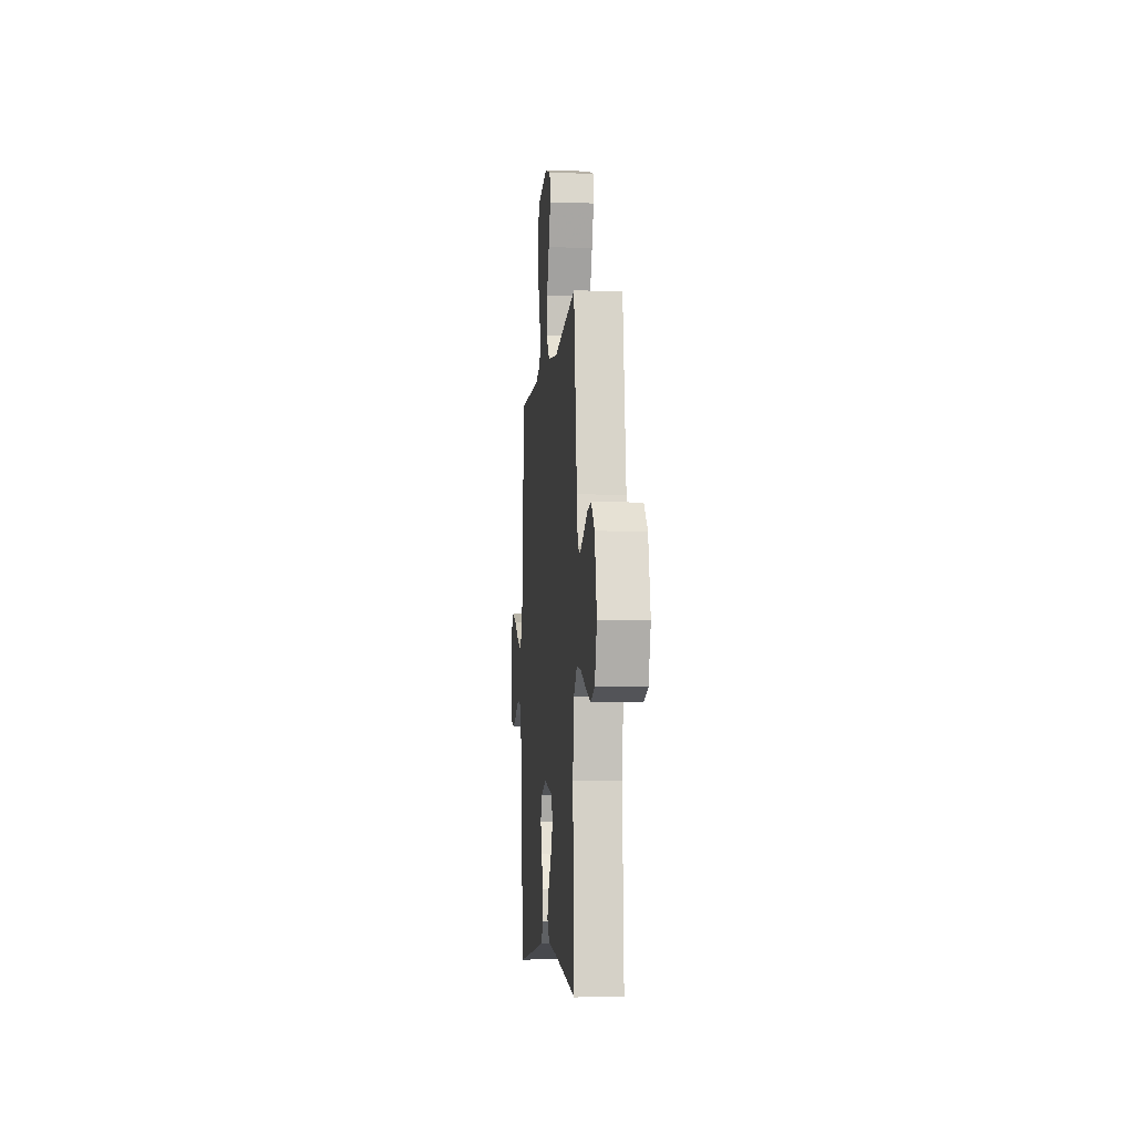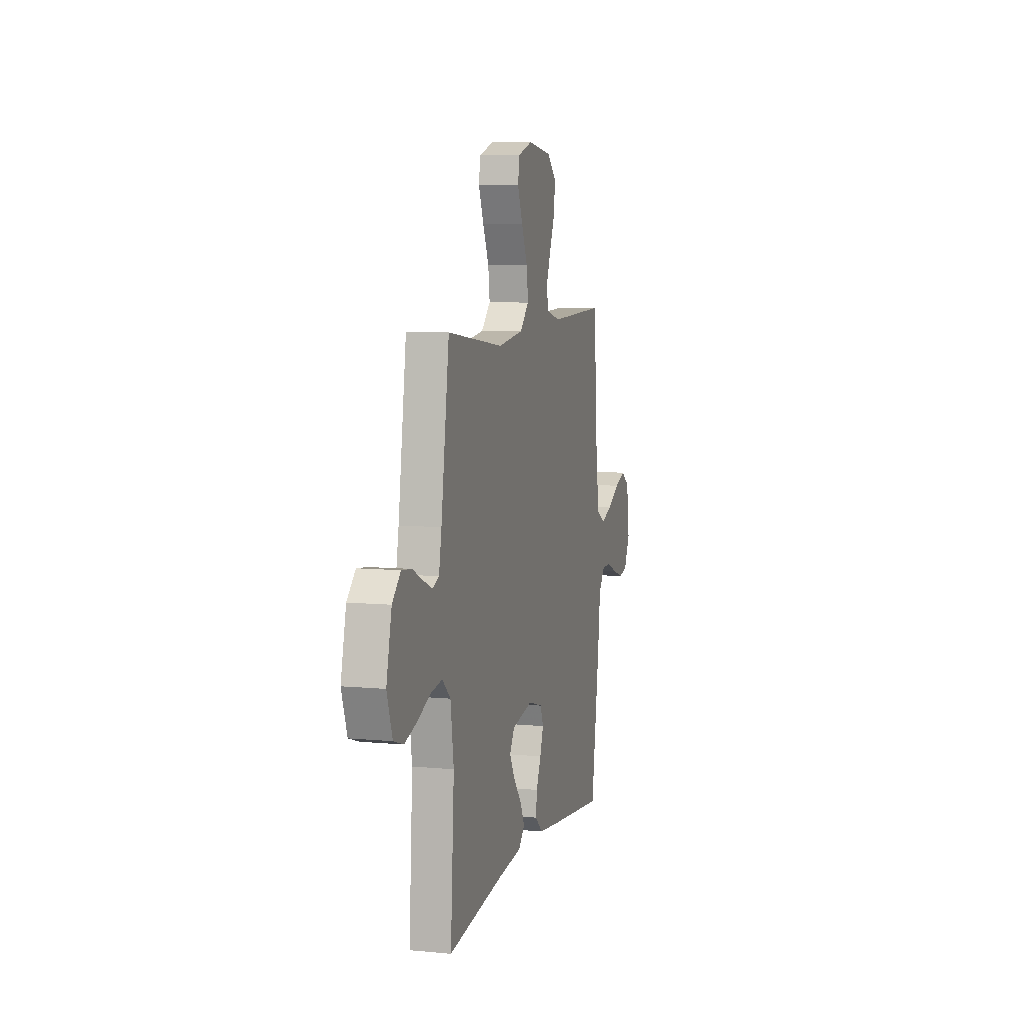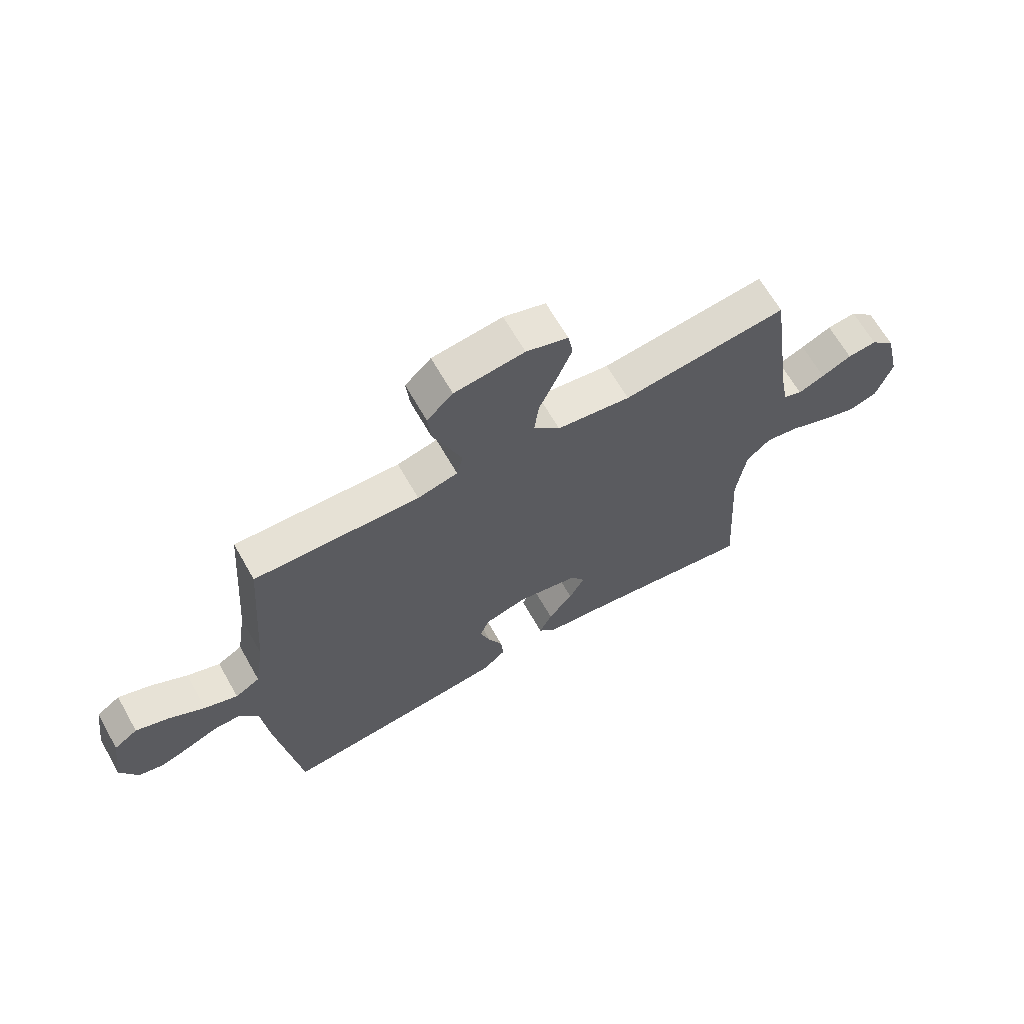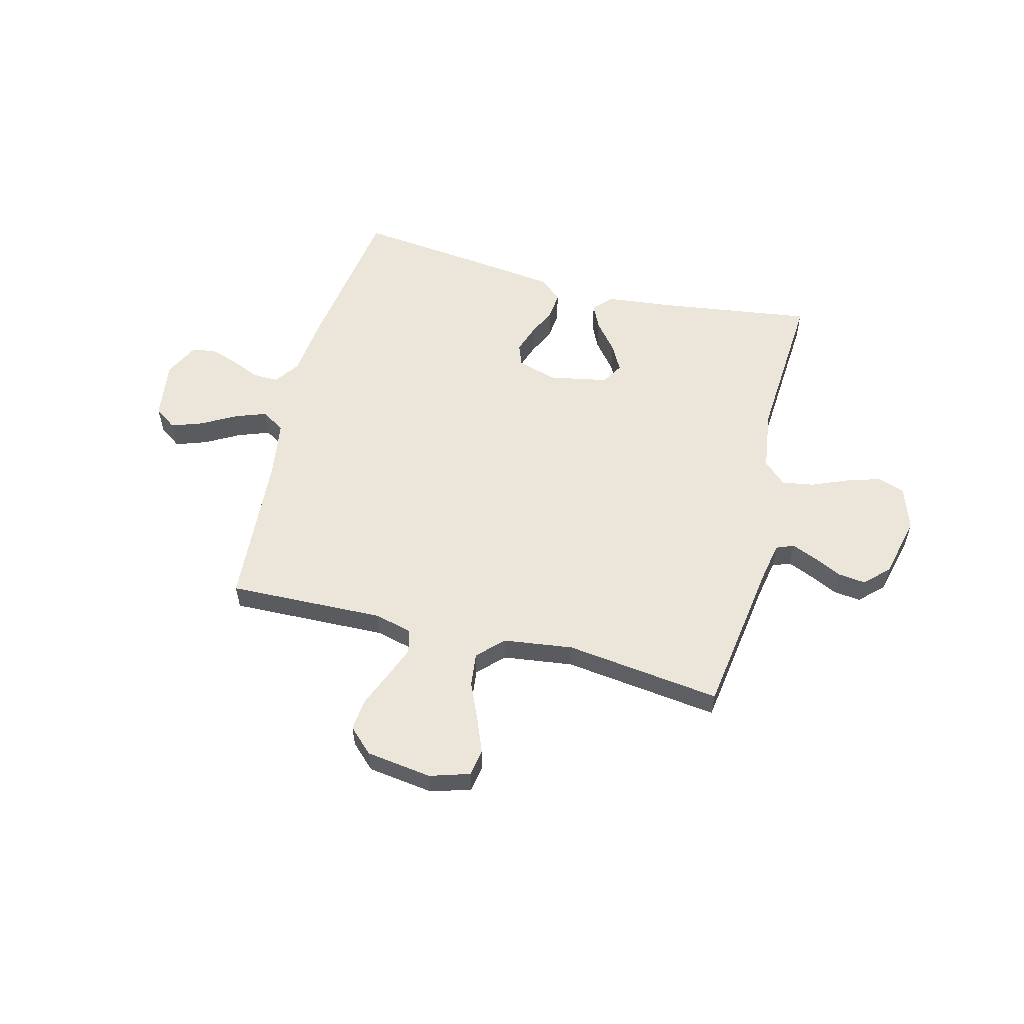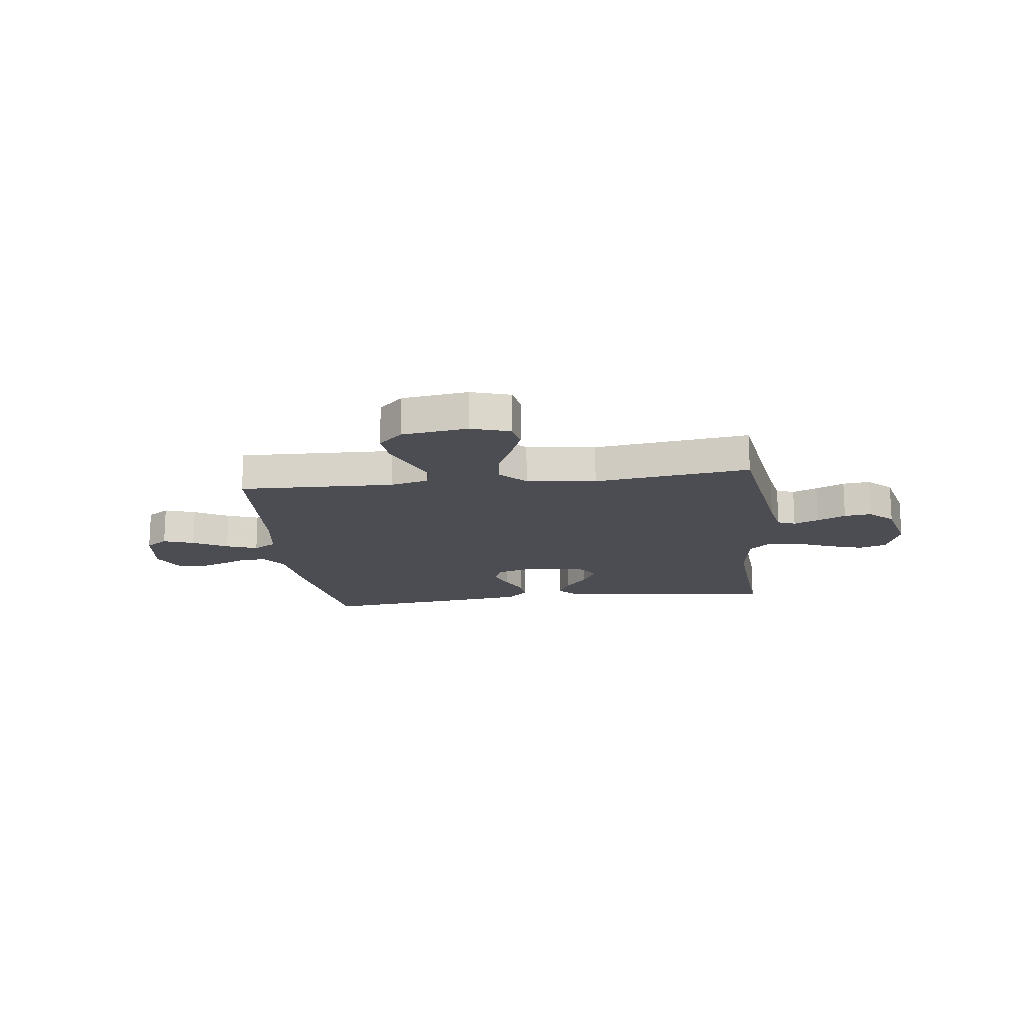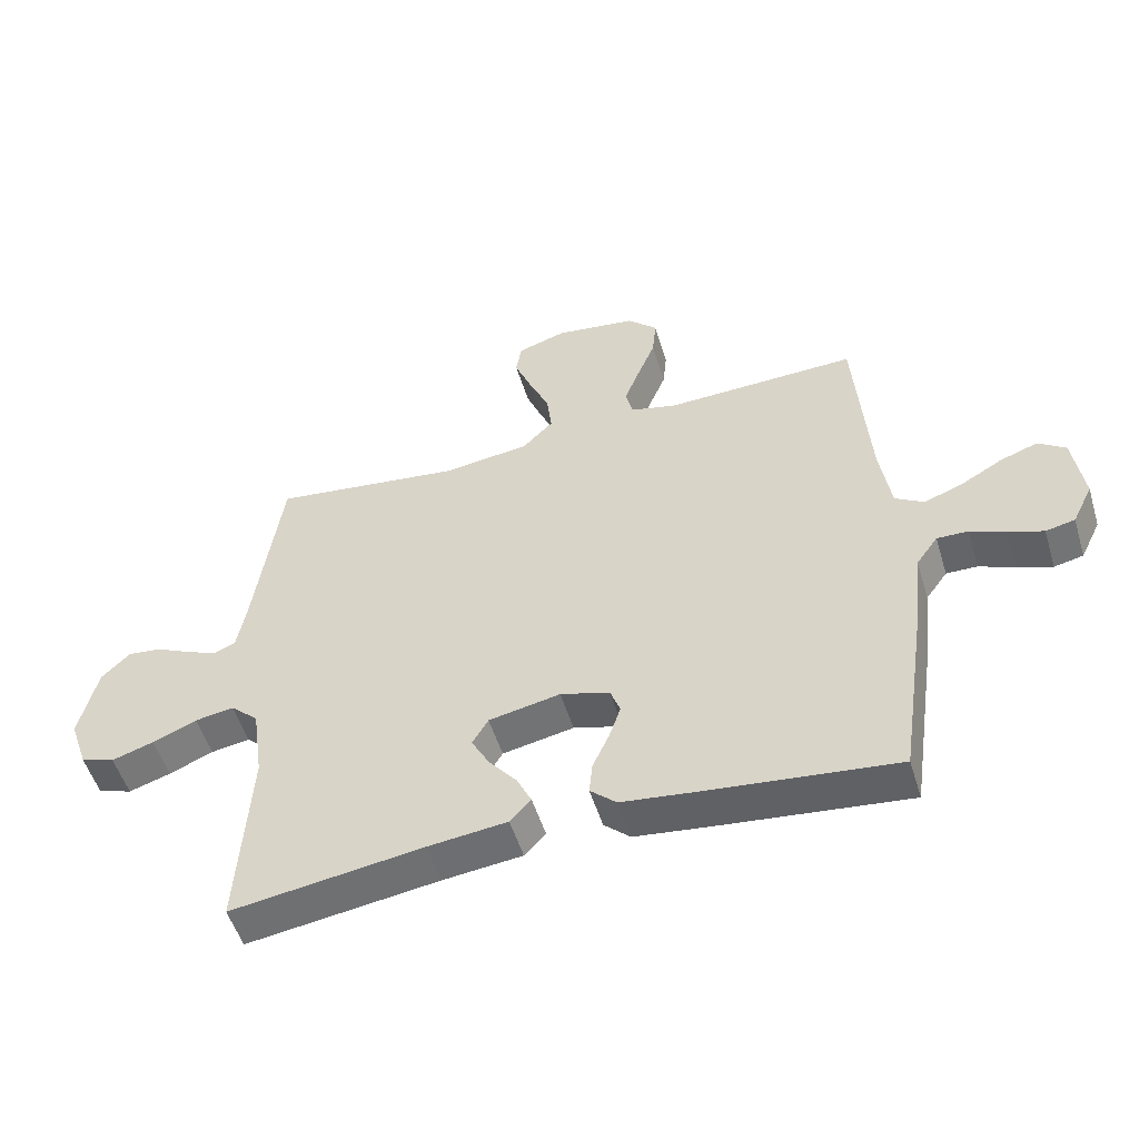
<metadata>
{"format":"obj","ext":"obj","renderer":"f3d","projection":"perspective","resolution":1024,"background":"white","views":[{"elev":-5.9,"azim":84.9,"up":"+Z"},{"elev":7.4,"azim":105.2,"up":"+Z"},{"elev":65.6,"azim":-29.6,"up":"+Z"},{"elev":56.5,"azim":14.5,"up":"+Y"},{"elev":-16.4,"azim":7.2,"up":"+Y"},{"elev":-52.1,"azim":-163.1,"up":"+Z"}]}
</metadata>
<code>
v 0.5 0.07 0.5
v 0.543 0.07 0.2
v 0.557 0.07 0.125
v 0.591 0.07 0.111
v 0.639 0.07 0.131
v 0.694 0.07 0.157
v 0.747 0.07 0.163
v 0.792 0.07 0.119
v 0.82 0.07 0
v 0.791 0.07 -0.084
v 0.738 0.07 -0.101
v 0.672 0.07 -0.08
v 0.603 0.07 -0.051
v 0.542 0.07 -0.041
v 0.498 0.07 -0.081
v 0.481 0.07 -0.2
v 0.5 0.07 -0.5
v 0.2 0.07 -0.457
v 0.075 0.07 -0.443
v 0.042 0.07 -0.408
v 0.065 0.07 -0.36
v 0.109 0.07 -0.306
v 0.137 0.07 -0.255
v 0.112 0.07 -0.213
v 0 0.07 -0.191
v -0.077 0.07 -0.213
v -0.093 0.07 -0.255
v -0.075 0.07 -0.308
v -0.049 0.07 -0.365
v -0.044 0.07 -0.416
v -0.085 0.07 -0.453
v -0.2 0.07 -0.467
v -0.5 0.07 -0.5
v -0.544 0.07 -0.2
v -0.557 0.07 -0.079
v -0.591 0.07 -0.032
v -0.64 0.07 -0.033
v -0.695 0.07 -0.056
v -0.75 0.07 -0.075
v -0.796 0.07 -0.065
v -0.828 0.07 0
v -0.812 0.07 0.113
v -0.769 0.07 0.143
v -0.71 0.07 0.122
v -0.644 0.07 0.085
v -0.584 0.07 0.063
v -0.539 0.07 0.09
v -0.522 0.07 0.2
v -0.5 0.07 0.5
v -0.2 0.07 0.49
v -0.127 0.07 0.508
v -0.116 0.07 0.554
v -0.14 0.07 0.616
v -0.168 0.07 0.684
v -0.174 0.07 0.746
v -0.127 0.07 0.791
v 0 0.07 0.808
v 0.076 0.07 0.784
v 0.085 0.07 0.733
v 0.058 0.07 0.666
v 0.026 0.07 0.594
v 0.018 0.07 0.529
v 0.066 0.07 0.481
v 0.2 0.07 0.463
v 0.5 0 0.5
v 0.543 0 0.2
v 0.557 0 0.125
v 0.591 0 0.111
v 0.639 0 0.131
v 0.694 0 0.157
v 0.747 0 0.163
v 0.792 0 0.119
v 0.82 0 0
v 0.791 0 -0.084
v 0.738 0 -0.101
v 0.672 0 -0.08
v 0.603 0 -0.051
v 0.542 0 -0.041
v 0.498 0 -0.081
v 0.481 0 -0.2
v 0.5 0 -0.5
v 0.2 0 -0.457
v 0.075 0 -0.443
v 0.042 0 -0.408
v 0.065 0 -0.36
v 0.109 0 -0.306
v 0.137 0 -0.255
v 0.112 0 -0.213
v 0 0 -0.191
v -0.077 0 -0.213
v -0.093 0 -0.255
v -0.075 0 -0.308
v -0.049 0 -0.365
v -0.044 0 -0.416
v -0.085 0 -0.453
v -0.2 0 -0.467
v -0.5 0 -0.5
v -0.544 0 -0.2
v -0.557 0 -0.079
v -0.591 0 -0.032
v -0.64 0 -0.033
v -0.695 0 -0.056
v -0.75 0 -0.075
v -0.796 0 -0.065
v -0.828 0 0
v -0.812 0 0.113
v -0.769 0 0.143
v -0.71 0 0.122
v -0.644 0 0.085
v -0.584 0 0.063
v -0.539 0 0.09
v -0.522 0 0.2
v -0.5 0 0.5
v -0.2 0 0.49
v -0.127 0 0.508
v -0.116 0 0.554
v -0.14 0 0.616
v -0.168 0 0.684
v -0.174 0 0.746
v -0.127 0 0.791
v 0 0 0.808
v 0.076 0 0.784
v 0.085 0 0.733
v 0.058 0 0.666
v 0.026 0 0.594
v 0.018 0 0.529
v 0.066 0 0.481
v 0.2 0 0.463
f 58 59 60 61
f 56 57 58 61
f 56 61 62
f 53 54 55 56
f 52 53 56 62
f 51 52 62 63
f 48 49 50
f 47 48 50 51
f 42 43 44 45
f 42 45 46
f 41 42 46
f 40 41 46
f 37 38 39 40
f 37 40 46 47
f 32 33 34 35
f 32 35 36
f 31 32 36
f 28 29 30 31
f 27 28 31 36
f 26 27 36
f 25 26 36
f 24 25 36
f 19 20 21 22
f 18 19 22 23
f 16 17 18 23
f 15 16 23 24
f 10 11 12 13
f 8 9 10 13
f 8 13 14
f 5 6 7 8
f 4 5 8 14
f 3 4 14 15
f 64 1 2
f 63 64 2 3
f 36 37 47 51
f 24 36 51 63
f 3 15 24 63
f 125 124 123 122
f 125 122 121 120
f 126 125 120
f 120 119 118 117
f 126 120 117 116
f 127 126 116 115
f 114 113 112
f 115 114 112 111
f 109 108 107 106
f 110 109 106
f 110 106 105
f 110 105 104
f 104 103 102 101
f 111 110 104 101
f 99 98 97 96
f 100 99 96
f 100 96 95
f 95 94 93 92
f 100 95 92 91
f 100 91 90
f 100 90 89
f 100 89 88
f 86 85 84 83
f 87 86 83 82
f 87 82 81 80
f 88 87 80 79
f 77 76 75 74
f 77 74 73 72
f 78 77 72
f 72 71 70 69
f 78 72 69 68
f 79 78 68 67
f 66 65 128
f 67 66 128 127
f 115 111 101 100
f 127 115 100 88
f 127 88 79 67
f 1 65 66 2
f 2 66 67 3
f 3 67 68 4
f 4 68 69 5
f 5 69 70 6
f 6 70 71 7
f 7 71 72 8
f 8 72 73 9
f 9 73 74 10
f 10 74 75 11
f 11 75 76 12
f 12 76 77 13
f 13 77 78 14
f 14 78 79 15
f 15 79 80 16
f 16 80 81 17
f 17 81 82 18
f 18 82 83 19
f 19 83 84 20
f 20 84 85 21
f 21 85 86 22
f 22 86 87 23
f 23 87 88 24
f 24 88 89 25
f 25 89 90 26
f 26 90 91 27
f 27 91 92 28
f 28 92 93 29
f 29 93 94 30
f 30 94 95 31
f 31 95 96 32
f 32 96 97 33
f 33 97 98 34
f 34 98 99 35
f 35 99 100 36
f 36 100 101 37
f 37 101 102 38
f 38 102 103 39
f 39 103 104 40
f 40 104 105 41
f 41 105 106 42
f 42 106 107 43
f 43 107 108 44
f 44 108 109 45
f 45 109 110 46
f 46 110 111 47
f 47 111 112 48
f 48 112 113 49
f 49 113 114 50
f 50 114 115 51
f 51 115 116 52
f 52 116 117 53
f 53 117 118 54
f 54 118 119 55
f 55 119 120 56
f 56 120 121 57
f 57 121 122 58
f 58 122 123 59
f 59 123 124 60
f 60 124 125 61
f 61 125 126 62
f 62 126 127 63
f 63 127 128 64
f 64 128 65 1

</code>
